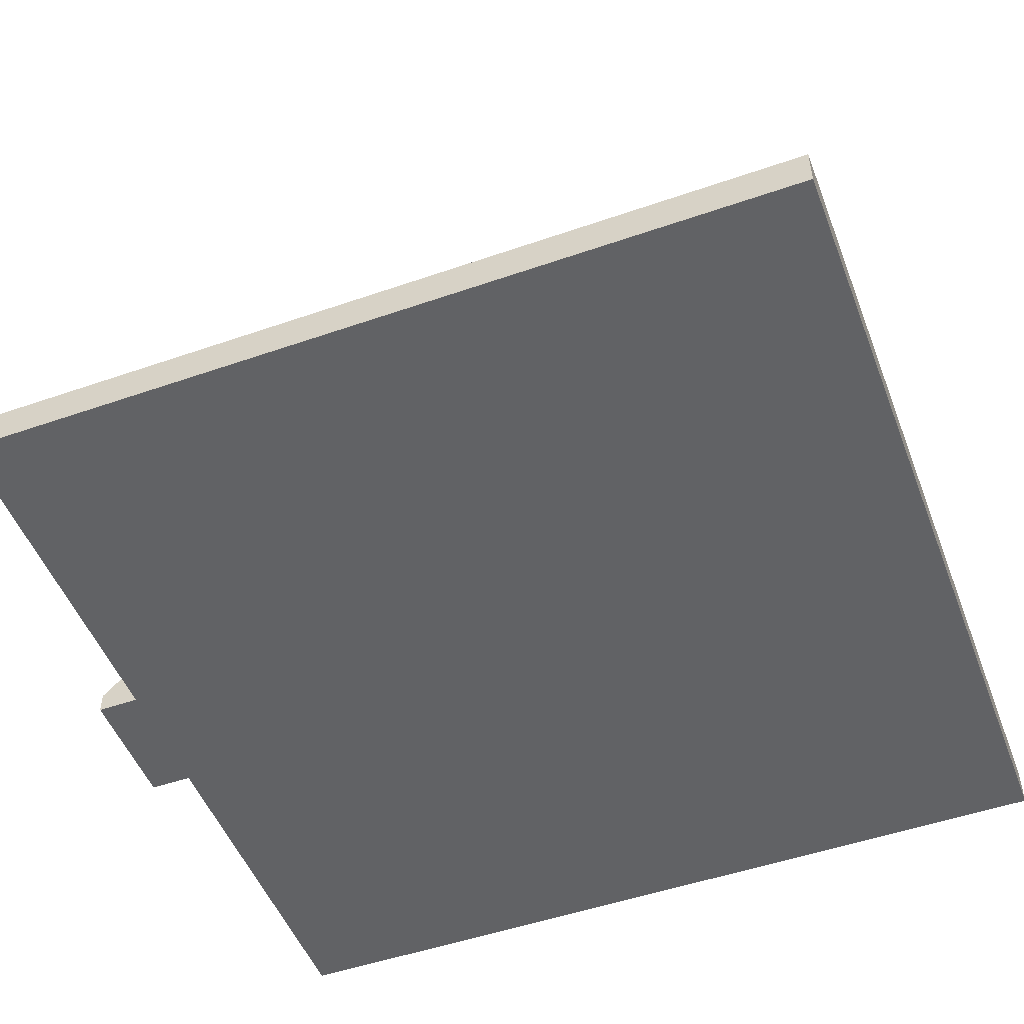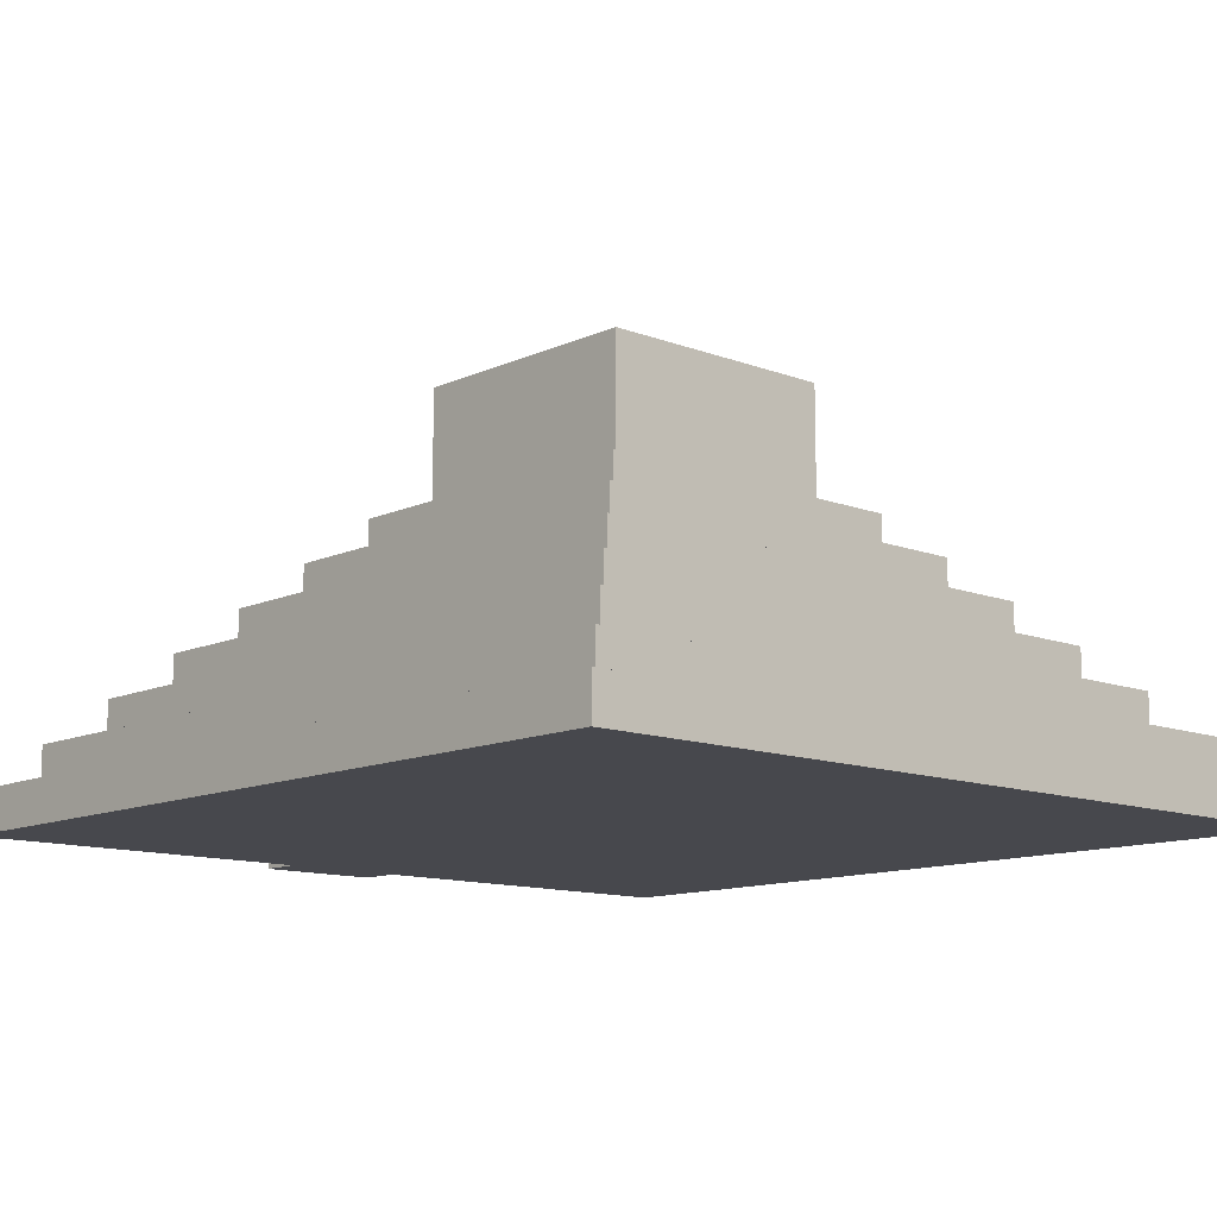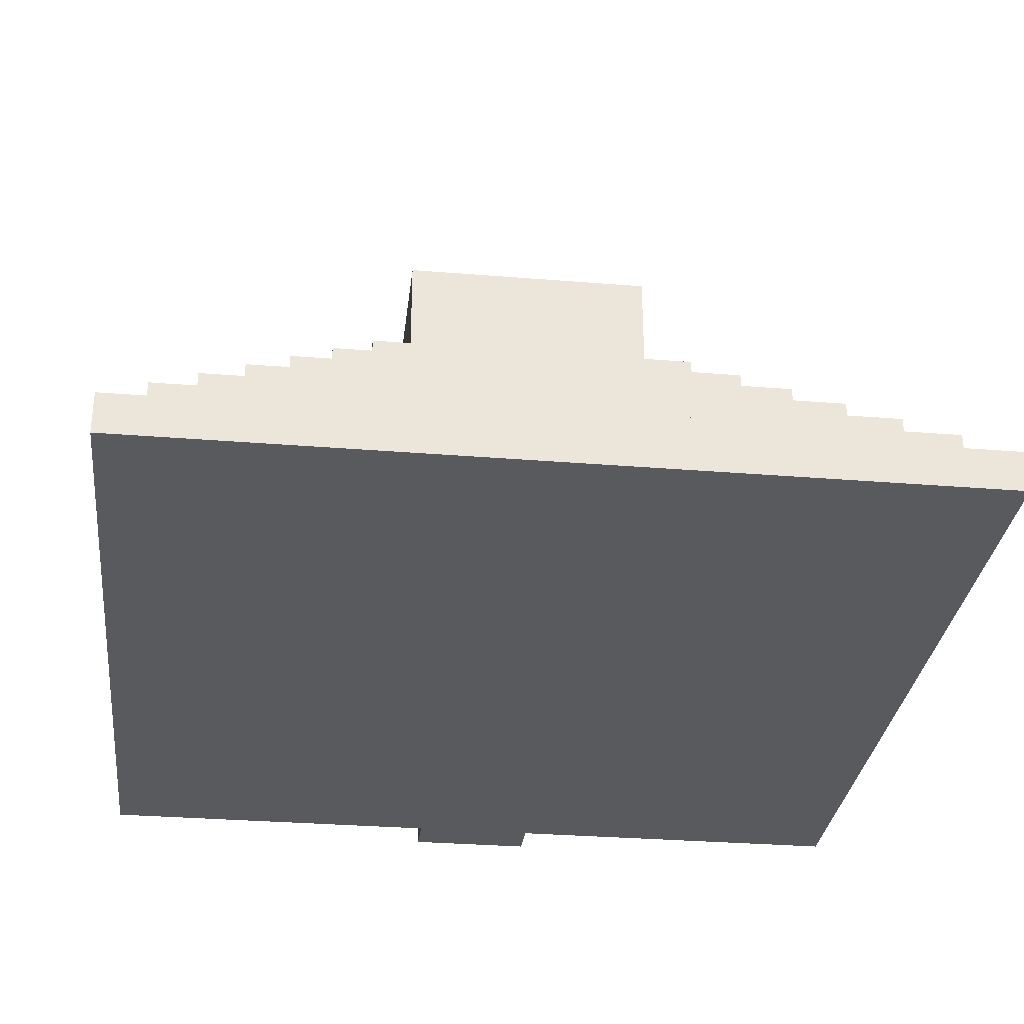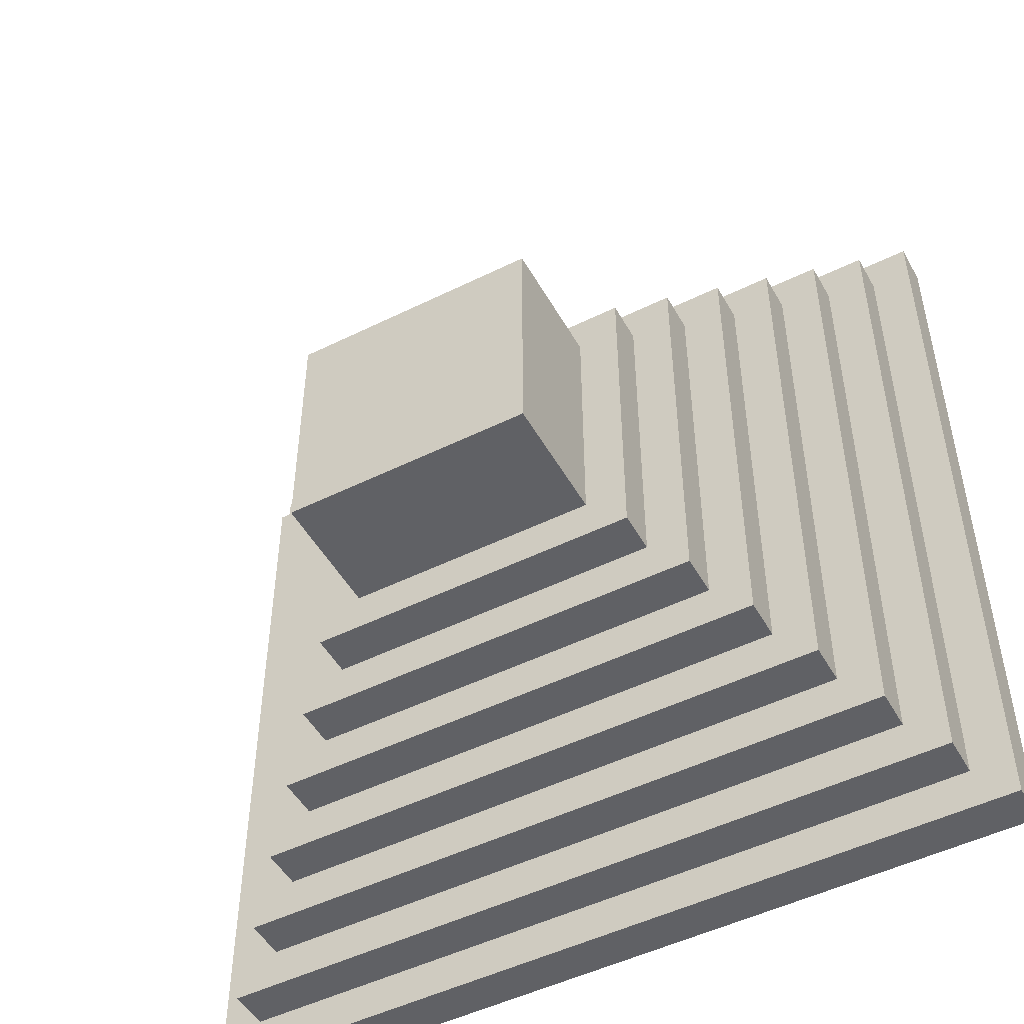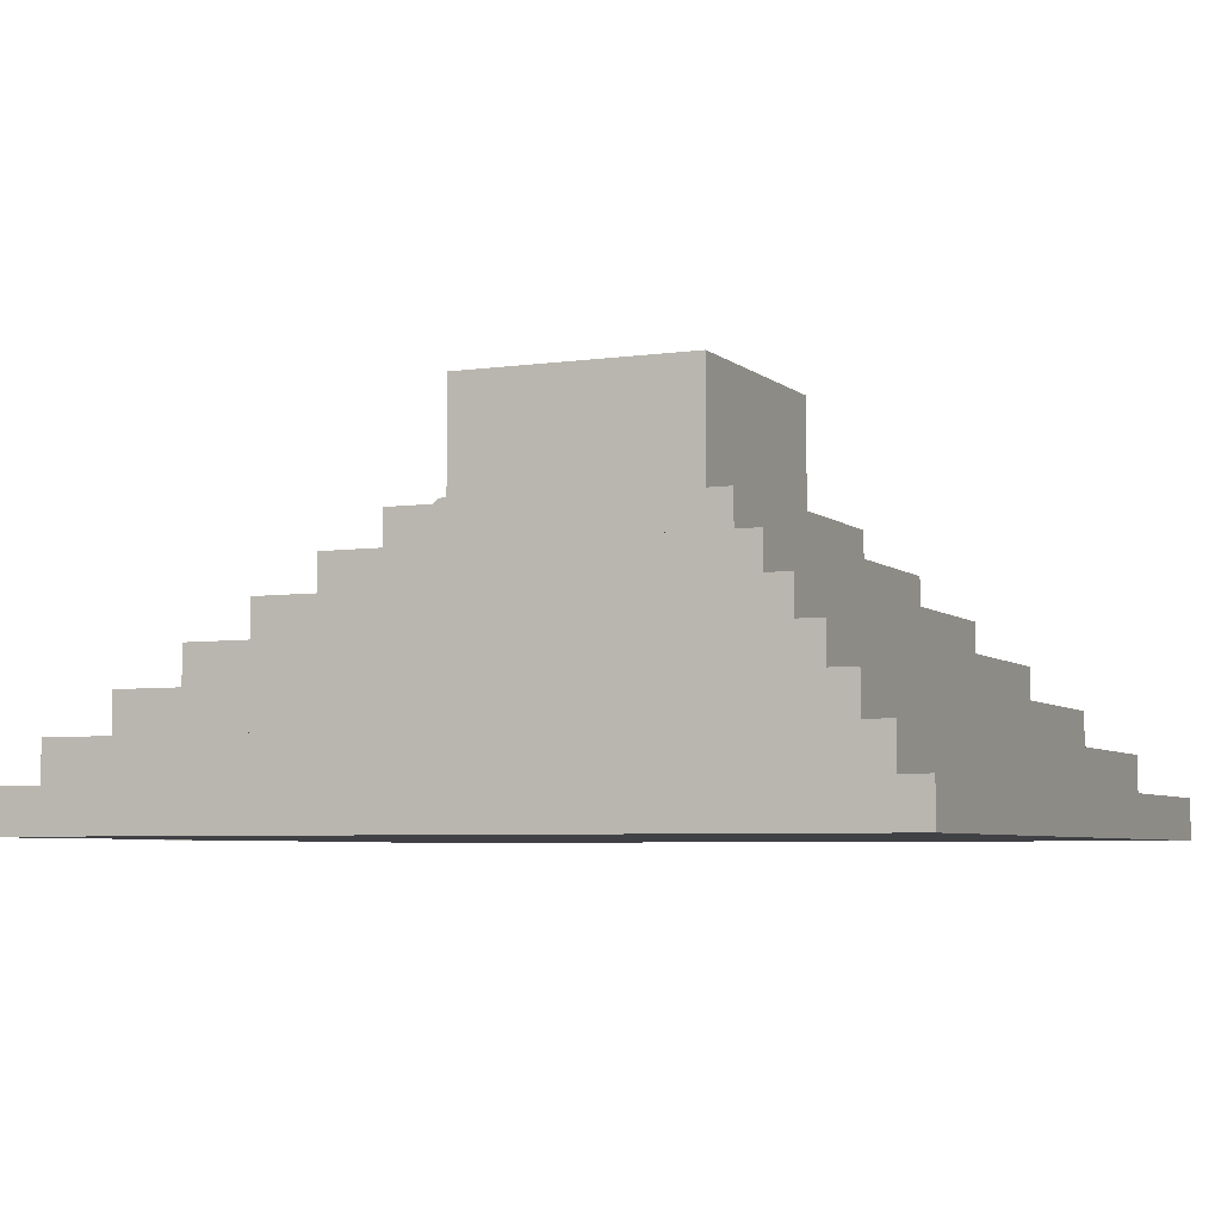
<metadata>
{"format":"obj","ext":"obj","renderer":"f3d","projection":"perspective","resolution":1024,"background":"white","views":[{"elev":-50.6,"azim":110.8,"up":"+Y"},{"elev":-11.8,"azim":137.5,"up":"+Y"},{"elev":-30.8,"azim":173.3,"up":"+Y"},{"elev":-49.6,"azim":-151.4,"up":"+Z"},{"elev":-5.3,"azim":114.2,"up":"+Y"}]}
</metadata>
<code>
o First_Pyramid_Cube.003
v -0.0325 0.005 0.275
v -0.0325 0.005 0.27
v -0.0325 0 0.275
v 0.0325 0.005 0.275
v 0.0325 0.005 0.27
v -0.0325 0.01 0.27
v -0.0325 0.01 0.265
v 0.0325 0.01 0.27
v 0.0325 0.01 0.265
v -0.0325 0.015 0.265
v -0.0325 0.015 0.26
v 0.0325 0.015 0.265
v 0.0325 0.015 0.26
v -0.0325 0.02 0.26
v 0.0325 0.02 0.26
v 0.0325 0.02 0.255
v -0.0325 0.025 0.255
v -0.0325 0.02 0.255
v 0.0325 0.025 0.255
v 0.0325 0.025 0.25
v -0.0325 0.03 0.25
v -0.0325 0.025 0.25
v 0.0325 0.03 0.25
v 0.0325 0.03 0.245
v -0.0325 0.035 0.245
v -0.0325 0.03 0.245
v 0.0325 0.035 0.245
v 0.0325 0.035 0.24
v -0.0325 0.04 0.24
v -0.0325 0.04 0.235
v -0.0325 0.035 0.24
v 0.0325 0.04 0.24
v 0.0325 0.04 0.235
v -0.0325 0.045 0.235
v 0.0325 0.045 0.235
v 0.0325 0.045 0.23
v -0.0325 0.05 0.23
v -0.0325 0.045 0.23
v 0.0325 0.05 0.23
v 0.0325 0.05 0.225
v -0.0325 0.055 0.225
v -0.0325 0.055 0.22
v -0.0325 0.05 0.225
v 0.0325 0.055 0.225
v 0.0325 0.055 0.22
v -0.0325 0.06 0.22
v 0.0325 0.06 0.22
v 0.0325 0.06 0.215
v -0.0325 0.065 0.215
v -0.0325 0.065 0.21
v -0.0325 0.06 0.215
v 0.0325 0.065 0.215
v 0.0325 0.065 0.21
v -0.0325 0.07 0.21
v -0.0325 0.07 0.205
v 0.0325 0.07 0.21
v 0.0325 0.07 0.205
v -0.0325 0.075 0.205
v -0.0325 0.075 0.2
v 0.0325 0.075 0.205
v 0.0325 0.075 0.2
v -0.0325 0.08 0.2
v 0.0325 0.08 0.2
v 0.0325 0.08 0.195
v -0.0325 0.085 0.195
v -0.0325 0.08 0.195
v 0.0325 0.085 0.195
v 0.0325 0.085 0.19
v -0.0325 0.09 0.19
v -0.0325 0.09 0.185
v -0.0325 0.085 0.19
v 0.0325 0.09 0.19
v 0.0325 0.09 0.185
v -0.0325 0.095 0.185
v -0.0325 0.095 0.18
v 0.0325 0.095 0.185
v 0.0325 0.095 0.18
v -0.0325 0.1 0.18
v -0.0325 0.1 0.175
v 0.0325 0.1 0.18
v 0.0325 0.1 0.175
v -0.0325 0.105 0.175
v 0.0325 0.105 0.175
v 0.0325 0.105 0.17
v -0.0325 0.11 0.17
v -0.0325 0.11 0.165
v -0.0325 0.105 0.17
v 0.0325 0.11 0.17
v 0.0325 0.11 0.165
v -0.0325 0.115 0.165
v -0.0325 0.115 0.16
v 0.0325 0.115 0.165
v 0.0325 0.115 0.16
v -0.0325 0.12 0.16
v -0.0325 0.12 0.155
v 0.0325 0.12 0.16
v 0.0325 0.12 0.155
v -0.0325 0.125 0.155
v 0.0325 0.125 0.155
v 0.0325 0.125 0.15
v -0.0325 0.13 0.15
v -0.0325 0.125 0.15
v 0.0325 0.13 0.15
v 0.0325 0.13 0.145
v -0.0325 0.135 0.145
v -0.0325 0.135 0.14
v -0.0325 0.13 0.145
v 0.0325 0.135 0.145
v 0.0325 0.135 0.14
v -0.0325 0.14 0.14
v 0.0325 0.14 0.14
v 0.0325 0.14 0.135
v -0.0325 0.145 0.135
v -0.0325 0.145 0.13
v -0.0325 0.14 0.135
v 0.0325 0.145 0.135
v 0.0325 0.145 0.13
v -0.0325 0.15 0.13
v 0.0325 0.15 0.13
v 0.0325 0.15 0.125
v -0.0325 0.155 0.125
v -0.0325 0.155 0.12
v -0.0325 0.15 0.125
v 0.0325 0.155 0.125
v 0.0325 0.155 0.12
v -0.0325 0.16 0.12
v 0.0325 0.16 0.12
v 0.0325 0.16 0.115
v -0.0325 0.165 0.115
v -0.0325 0.16 0.115
v 0.0325 0.165 0.115
v 0.0325 0.165 0.11
v -0.0325 0.17 0.11
v -0.0325 0.165 0.11
v 0.0325 0.17 0.11
v 0.0325 0.17 0.105
v -0.0325 0.175 0.105
v -0.0325 0.175 0.1
v -0.0325 0.17 0.105
v 0.0325 0.175 0.105
v 0.0325 0.175 0.1
v 0.25 0 -0.25
v 0.25 0 0.25
v -0.25 0 0.25
v -0.25 0 -0.25
v 0.225 0.025 -0.225
v 0.225 0.025 0.225
v -0.225 0.025 0.225
v -0.225 0.025 -0.225
v 0.25 0.025 -0.25
v 0.25 0.025 0.25
v -0.25 0.025 -0.25
v -0.25 0.025 0.25
v 0.2 0.05 -0.2
v 0.2 0.05 0.2
v -0.2 0.05 -0.2
v -0.2 0.05 0.2
v 0.225 0.05 -0.225
v 0.225 0.05 0.225
v -0.225 0.05 -0.225
v -0.225 0.05 0.225
v 0.175 0.075 -0.175
v 0.175 0.075 0.175
v -0.175 0.075 -0.175
v -0.175 0.075 0.175
v 0.2 0.075 -0.2
v 0.2 0.075 0.2
v -0.2 0.075 -0.2
v -0.2 0.075 0.2
v 0.15 0.1 -0.15
v 0.15 0.1 0.15
v -0.15 0.1 -0.15
v -0.15 0.1 0.15
v 0.175 0.1 -0.175
v 0.175 0.1 0.175
v -0.175 0.1 -0.175
v -0.175 0.1 0.175
v 0.125 0.125 -0.125
v 0.125 0.125 0.125
v -0.125 0.125 -0.125
v -0.125 0.125 0.125
v 0.15 0.125 -0.15
v 0.15 0.125 0.15
v -0.15 0.125 -0.15
v -0.15 0.125 0.15
v 0.1 0.15 -0.1
v 0.1 0.15 0.1
v -0.1 0.15 -0.1
v -0.1 0.15 0.1
v 0.125 0.15 -0.125
v 0.125 0.15 0.125
v -0.125 0.15 -0.125
v -0.125 0.15 0.125
v 0.075 0.175 -0.075
v 0.075 0.175 0.075
v -0.075 0.175 -0.075
v -0.075 0.175 0.075
v 0.1 0.175 -0.1
v 0.1 0.175 0.1
v -0.1 0.175 -0.1
v -0.1 0.175 0.1
v 0.075 0.2501 -0.075
v 0.075 0.2501 0.075
v -0.075 0.2501 -0.075
v -0.075 0.2501 0.075
v -0.0375 0 -0.25
v -0.0375 0.025 -0.25
v -0.0375 0.025 0.25
v -0.0375 0.025 -0.225
v -0.0375 0.025 0.225
v -0.0375 0.05 -0.225
v -0.0375 0.05 0.225
v -0.0375 0.05 -0.2
v -0.0375 0.05 0.2
v -0.0375 0.075 -0.2
v -0.0375 0.075 0.2
v -0.0375 0.075 -0.175
v -0.0375 0.075 0.175
v -0.0375 0.1 -0.175
v -0.0375 0.1 0.175
v -0.0375 0.1 -0.15
v -0.0375 0.1 0.15
v -0.0375 0.125 -0.15
v -0.0375 0.125 0.15
v -0.0375 0.125 -0.125
v -0.0375 0.125 0.125
v -0.0375 0.15 -0.125
v -0.0375 0.15 0.125
v -0.0375 0.15 -0.1
v -0.0375 0.15 0.1
v -0.0375 0.175 -0.1
v -0.0375 0.175 -0.075
v -0.0375 0.2501 -0.075
v -0.0375 0.2501 0.075
v 0.0375 0 -0.25
v 0.0375 0 0.25
v 0.0375 0.025 -0.25
v 0.0375 0.025 0.25
v 0.0375 0.025 -0.225
v 0.0375 0.025 0.225
v 0.0375 0.05 -0.225
v 0.0375 0.05 0.225
v 0.0375 0.05 -0.2
v 0.0375 0.05 0.2
v 0.0375 0.075 -0.2
v 0.0375 0.075 0.2
v 0.0375 0.075 -0.175
v 0.0375 0.075 0.175
v 0.0375 0.1 -0.175
v 0.0375 0.1 0.175
v 0.0375 0.1 -0.15
v 0.0375 0.1 0.15
v 0.0375 0.125 -0.15
v 0.0375 0.125 0.15
v 0.0375 0.125 -0.125
v 0.0375 0.125 0.125
v 0.0375 0.15 -0.125
v 0.0375 0.15 0.125
v 0.0375 0.15 -0.1
v 0.0375 0.175 -0.1
v 0.0375 0.175 -0.075
v 0.0375 0.175 0.075
v 0.0375 0.2501 -0.075
v 0.0375 0.2501 0.075
v -0.0375 0 0.25
v 0.0375 0.15 0.1
v -0.0375 0 0.275
v 0.0325 0 0.275
v 0.0375 0 0.275
v -0.0375 0.175 0.1
v -0.0375 0.0125 0.275
v -0.0375 0.1875 0.1
v -0.0325 0.0125 0.275
v -0.0325 0.1875 0.1
v 0.0325 0.0125 0.275
v 0.0375 0.0125 0.275
v 0.0375 0.175 0.1
v 0.0325 0.1875 0.1
v 0.0375 0.1875 0.1
v 0.0325 0.175 0.075
v -0.0325 0.1875 0.075
v -0.0375 0.1875 0.075
v 0.0325 0.1875 0.075
v 0.0375 0.1875 0.075
v -0.0375 0.175 0.075
v -0.0325 0.175 0.075
v 0.075 0.2252 0.075
v -0.075 0.2252 0.075
v 0.075 0.2252 -0.075
v -0.075 0.2252 -0.075
v -0.0375 0.2252 -0.075
v 0.0375 0.2252 -0.075
v 0.0375 0.2252 0.075
v -0.0375 0.2252 0.075
v -0.025 0 -0.25
v -0.025 0.025 -0.25
v -0.025 0.025 -0.225
v -0.025 0.05 -0.225
v -0.025 0.05 -0.2
v -0.025 0.075 -0.2
v -0.025 0.075 -0.175
v -0.025 0.1 -0.175
v -0.025 0.1 -0.15
v -0.025 0.125 -0.15
v -0.025 0.125 -0.125
v -0.025 0.15 -0.125
v -0.025 0.15 -0.1
v -0.025 0.175 -0.1
v -0.025 0.175 -0.075
v -0.025 0.2501 -0.075
v -0.025 0.2501 0.075
v -0.025 0 0.25
v -0.025 0.15 0.1
v -0.025 0 0.275
v -0.025 0.175 0.075
v -0.025 0.175 0.1
v -0.025 0.2252 0.075
v -0.025 0.2252 -0.075
v 0.025 0.2252 -0.075
v 0.025 0 -0.25
v 0.025 0.025 -0.25
v 0.025 0.025 -0.225
v 0.025 0.05 -0.225
v 0.025 0.05 -0.2
v 0.025 0.075 -0.2
v 0.025 0.075 -0.175
v 0.025 0.1 -0.175
v 0.025 0.1 -0.15
v 0.025 0.125 -0.15
v 0.025 0.125 -0.125
v 0.025 0.15 -0.125
v 0.025 0.15 -0.1
v 0.025 0.175 -0.1
v 0.025 0.175 -0.075
v 0.025 0.2501 -0.075
v 0.025 0.2501 0.075
v 0.025 0 0.25
v 0.025 0.15 0.1
v 0.025 0 0.275
v 0.025 0.175 0.075
v 0.025 0.175 0.1
v 0.025 0.2252 0.075
v 0.025 0.175 0.004865
v -0.025 0.175 0.004865
v 0.025 0.2252 0.004865
v -0.025 0.2252 0.004865
f 1 2 5 4
f 3 1 4 268
f 6 7 9 8
f 2 6 8 5
f 10 11 13 12
f 7 10 12 9
f 14 18 16 15
f 11 14 15 13
f 17 22 20 19
f 18 17 19 16
f 21 26 24 23
f 22 21 23 20
f 25 31 28 27
f 26 25 27 24
f 29 30 33 32
f 31 29 32 28
f 34 38 36 35
f 30 34 35 33
f 37 43 40 39
f 38 37 39 36
f 41 42 45 44
f 43 41 44 40
f 46 51 48 47
f 42 46 47 45
f 49 50 53 52
f 51 49 52 48
f 54 55 57 56
f 50 54 56 53
f 58 59 61 60
f 55 58 60 57
f 62 66 64 63
f 59 62 63 61
f 65 71 68 67
f 66 65 67 64
f 69 70 73 72
f 71 69 72 68
f 74 75 77 76
f 70 74 76 73
f 78 79 81 80
f 75 78 80 77
f 82 87 84 83
f 79 82 83 81
f 85 86 89 88
f 87 85 88 84
f 90 91 93 92
f 86 90 92 89
f 94 95 97 96
f 91 94 96 93
f 98 102 100 99
f 95 98 99 97
f 101 107 104 103
f 102 101 103 100
f 105 106 109 108
f 107 105 108 104
f 110 115 112 111
f 106 110 111 109
f 113 114 117 116
f 115 113 116 112
f 118 123 120 119
f 114 118 119 117
f 121 122 125 124
f 123 121 124 120
f 126 130 128 127
f 122 126 127 125
f 129 134 132 131
f 130 129 131 128
f 133 139 136 135
f 134 133 135 132
f 137 138 141 140
f 139 137 140 136
f 206 265 144 145
f 149 148 161 160
f 142 150 151 143
f 265 208 153 144
f 144 153 152 145
f 207 206 145 152
f 146 147 151 150
f 239 146 150 237
f 210 148 153 208
f 148 149 152 153
f 155 154 166 167
f 209 149 160 211
f 240 147 159 242
f 147 146 158 159
f 154 155 159 158
f 243 154 158 241
f 214 157 161 212
f 157 156 160 161
f 248 163 175 250
f 156 157 169 168
f 213 156 168 215
f 244 155 167 246
f 162 163 167 166
f 247 162 166 245
f 218 165 169 216
f 165 164 168 169
f 221 172 184 223
f 163 162 174 175
f 164 165 177 176
f 217 164 176 219
f 170 171 175 174
f 251 170 174 249
f 222 173 177 220
f 173 172 176 177
f 180 181 193 192
f 252 171 183 254
f 171 170 182 183
f 172 173 185 184
f 178 179 183 182
f 255 178 182 253
f 226 181 185 224
f 181 180 184 185
f 266 187 199 277
f 225 180 192 227
f 256 179 191 258
f 179 178 190 191
f 186 187 191 190
f 259 186 190 257
f 230 189 193 228
f 189 188 192 193
f 293 287 203 264
f 187 186 198 199
f 188 189 201 200
f 229 188 200 231
f 194 195 199 198
f 261 194 198 260
f 285 197 201 270
f 197 196 200 201
f 233 204 205 234
f 287 289 202 203
f 290 288 205 204
f 291 290 204 233
f 318 291 233 310
f 310 233 234 311
f 315 285 270 316
f 196 232 231 200
f 307 229 231 308
f 288 294 234 205
f 188 229 227 192
f 181 226 228 193
f 305 225 227 306
f 189 230 270 201
f 180 225 223 184
f 173 222 224 185
f 172 221 219 176
f 301 217 219 302
f 303 221 223 304
f 164 217 215 168
f 157 214 216 169
f 299 213 215 300
f 165 218 220 177
f 156 213 211 160
f 148 210 212 161
f 297 209 211 298
f 149 209 207 152
f 296 295 206 207
f 295 312 265 206
f 142 143 236 235
f 143 151 238 236
f 150 142 235 237
f 147 240 238 151
f 146 239 241 158
f 155 244 242 159
f 154 243 245 166
f 163 248 246 167
f 170 251 253 182
f 162 247 249 174
f 171 252 250 175
f 179 256 254 183
f 178 255 257 190
f 187 266 258 191
f 186 259 260 198
f 195 262 277 199
f 202 263 264 203
f 289 292 263 202
f 334 261 260 333
f 342 293 264 336
f 332 259 257 331
f 338 266 277 341
f 330 255 253 329
f 328 251 249 327
f 326 247 245 325
f 324 243 241 323
f 322 239 237 321
f 337 236 269 339
f 230 265 267 270
f 236 266 277 269
f 138 3 268 141
f 267 3 273 271
f 3 138 274 273
f 272 271 273 274
f 279 278 275 276
f 269 276 275 268
f 268 275 278 141
f 270 267 271 272
f 277 279 276 269
f 279 277 262 284
f 274 138 286 281
f 286 285 282 281
f 280 283 284 262
f 141 278 283 280
f 272 274 281 282
f 138 270 285 286
f 270 272 282 285
f 278 279 284 283
f 277 141 280 262
f 340 262 293 342
f 194 261 292 289
f 197 285 294 288
f 309 232 291 318
f 232 196 290 291
f 196 197 288 290
f 195 194 289 287
f 262 195 287 293
f 334 309 318 319
f 285 315 317 294
f 265 312 314 267
f 209 297 296 207
f 213 299 298 211
f 217 301 300 215
f 221 303 302 219
f 225 305 304 223
f 230 313 316 270
f 229 307 306 227
f 294 317 311 234
f 232 309 308 231
f 320 337 312 295
f 321 320 295 296
f 322 297 298 323
f 324 299 300 325
f 328 303 304 329
f 326 301 302 327
f 330 305 306 331
f 332 307 308 333
f 340 315 316 341
f 335 310 311 336
f 319 318 310 335
f 292 319 335 263
f 263 335 336 264
f 262 340 341 277
f 259 332 333 260
f 255 330 331 257
f 247 326 327 249
f 251 328 329 253
f 243 324 325 245
f 239 322 323 241
f 237 235 320 321
f 235 236 337 320
f 261 334 319 292
f 340 342 345 343
f 312 337 339 314
f 297 322 321 296
f 299 324 323 298
f 301 326 325 300
f 303 328 327 302
f 305 330 329 304
f 313 338 341 316
f 307 332 331 306
f 317 342 336 311
f 309 334 333 308
f 344 343 345 346
f 342 317 346 345
f 315 340 343 344
f 317 315 344 346

</code>
